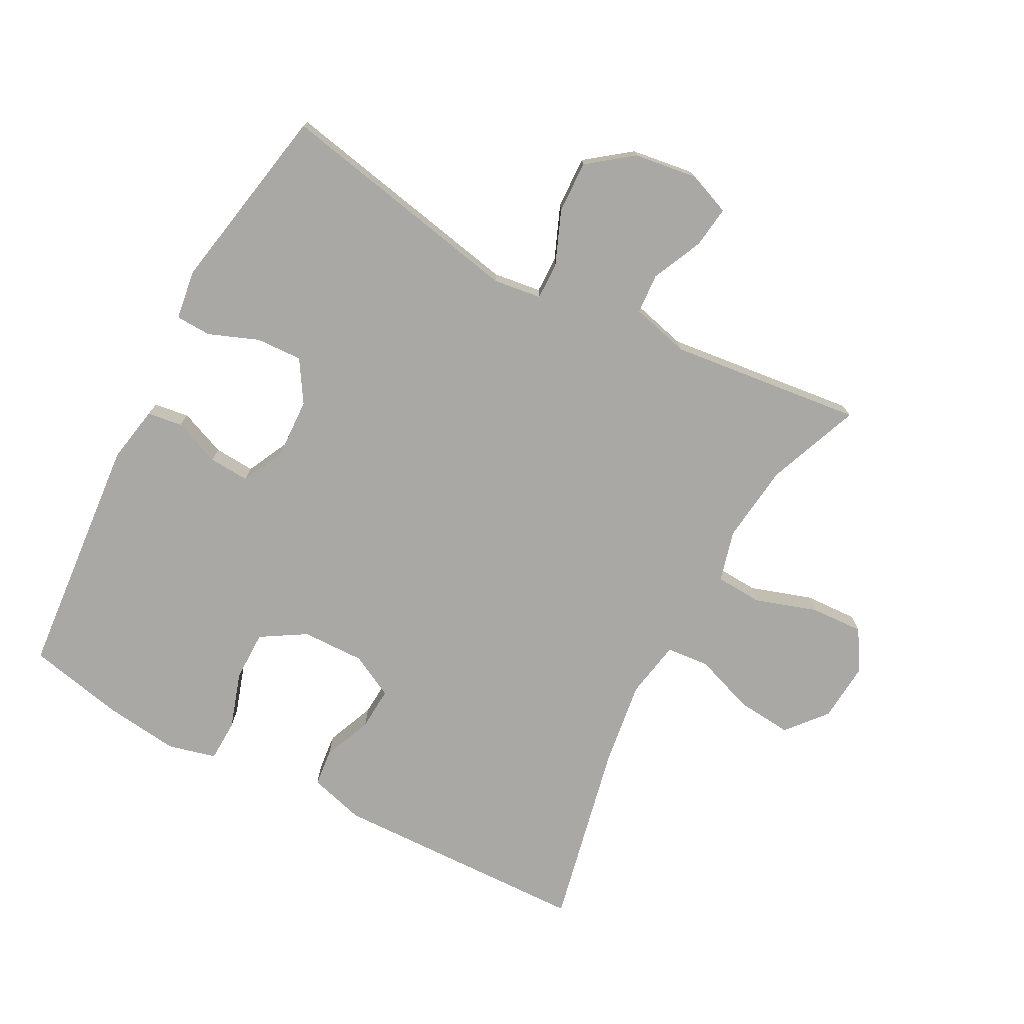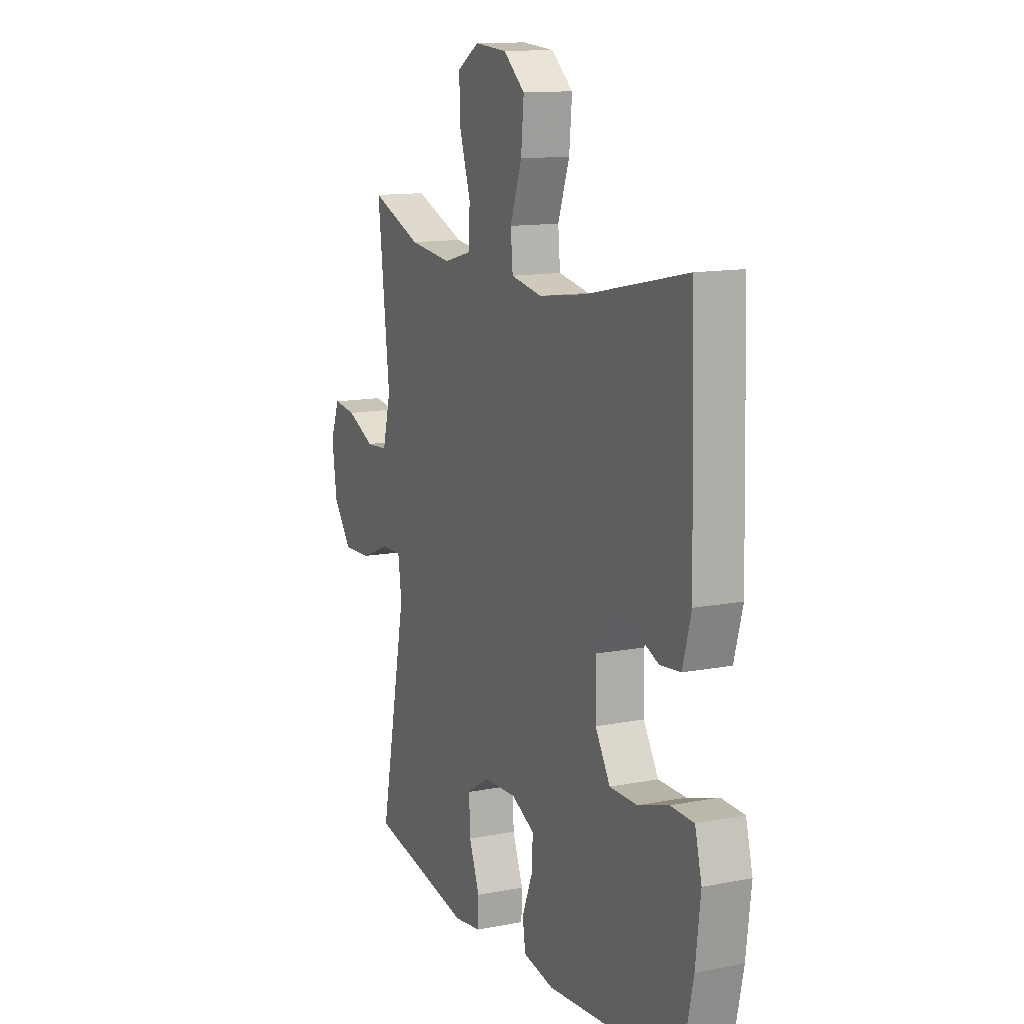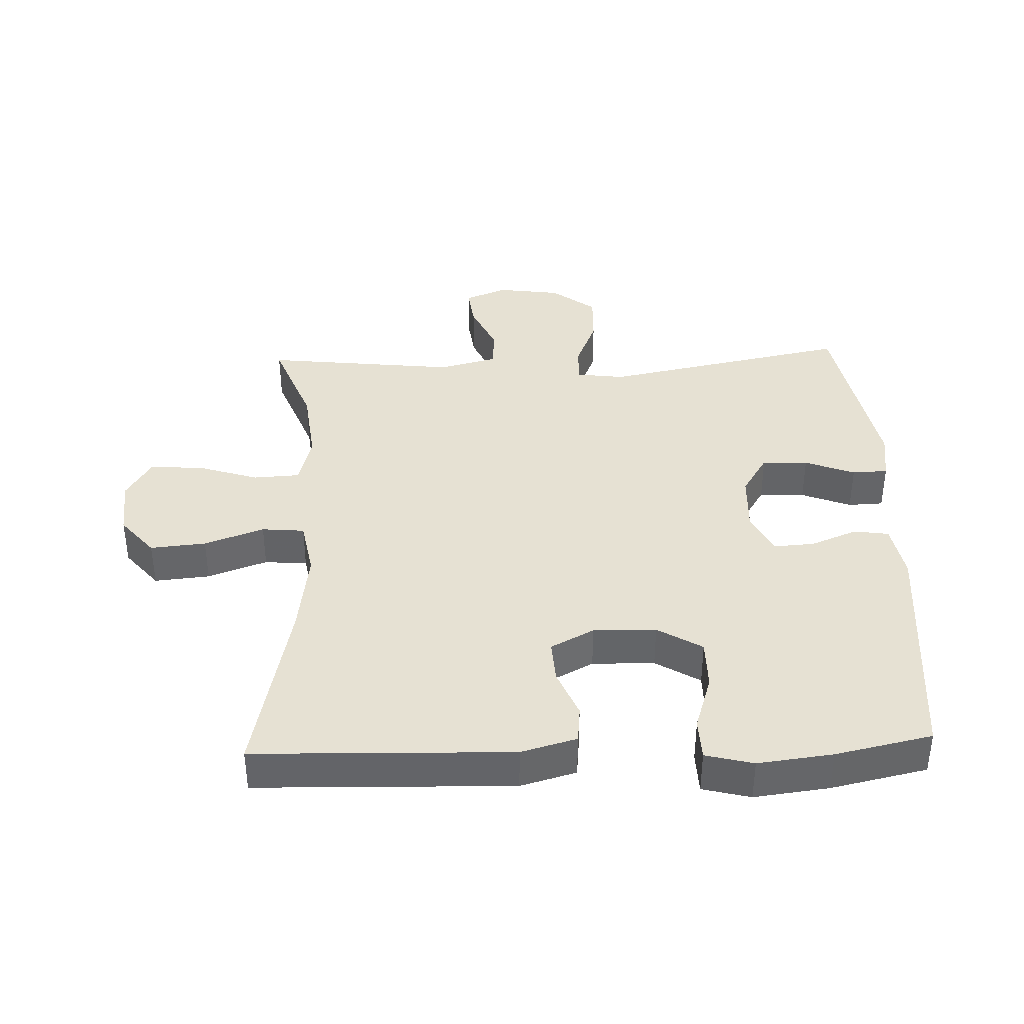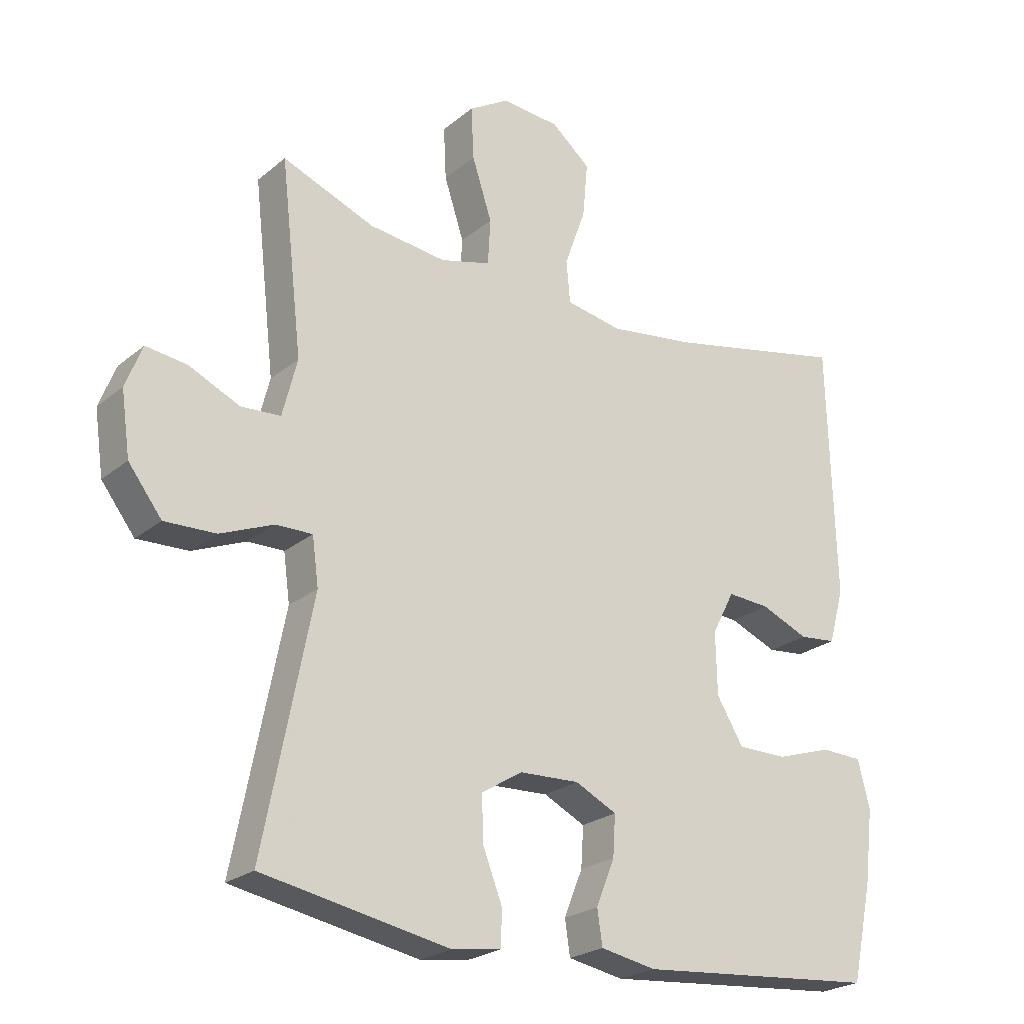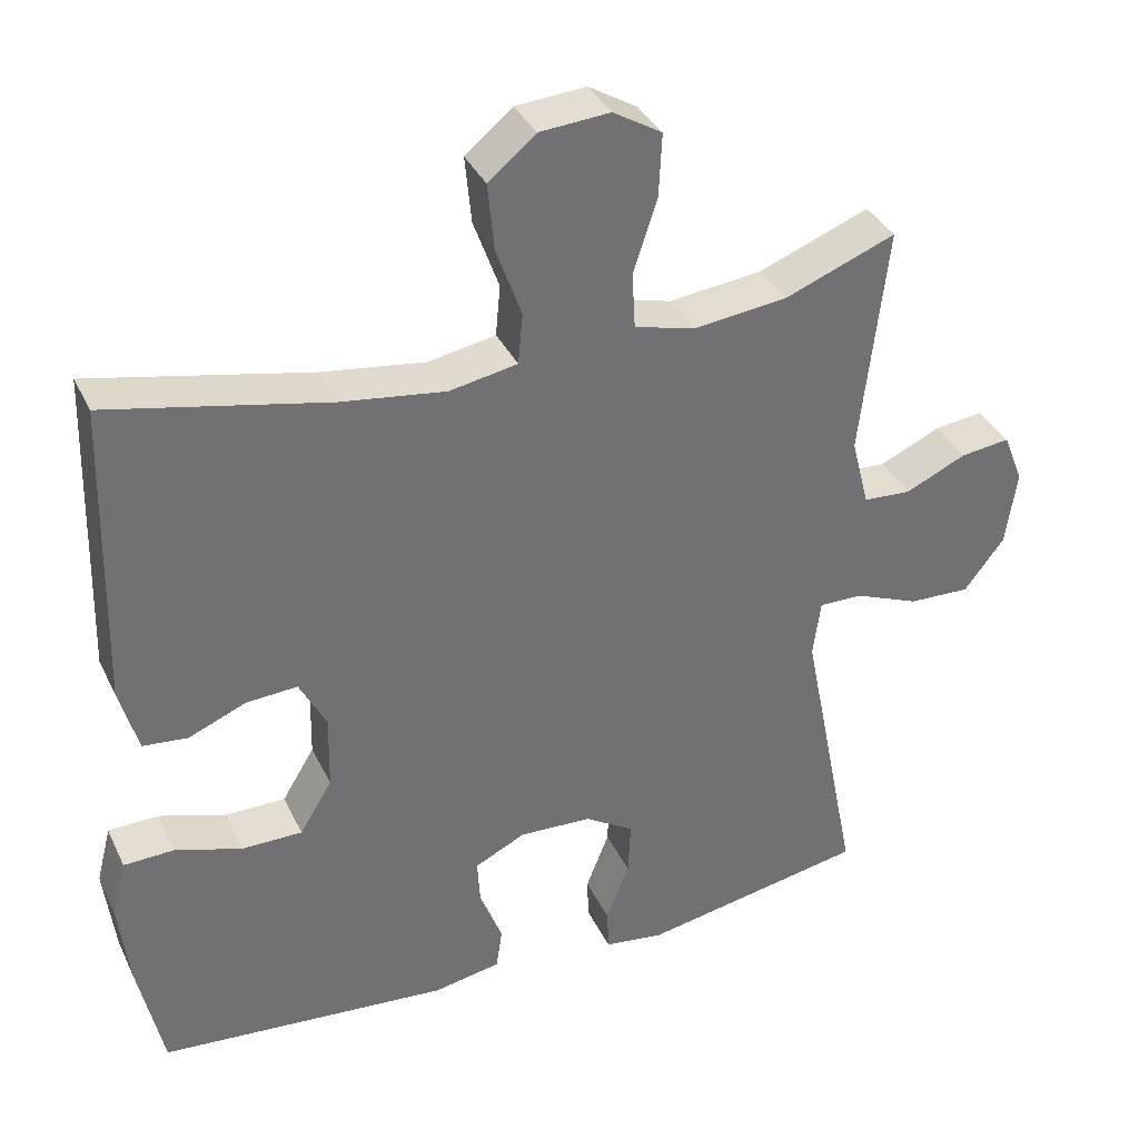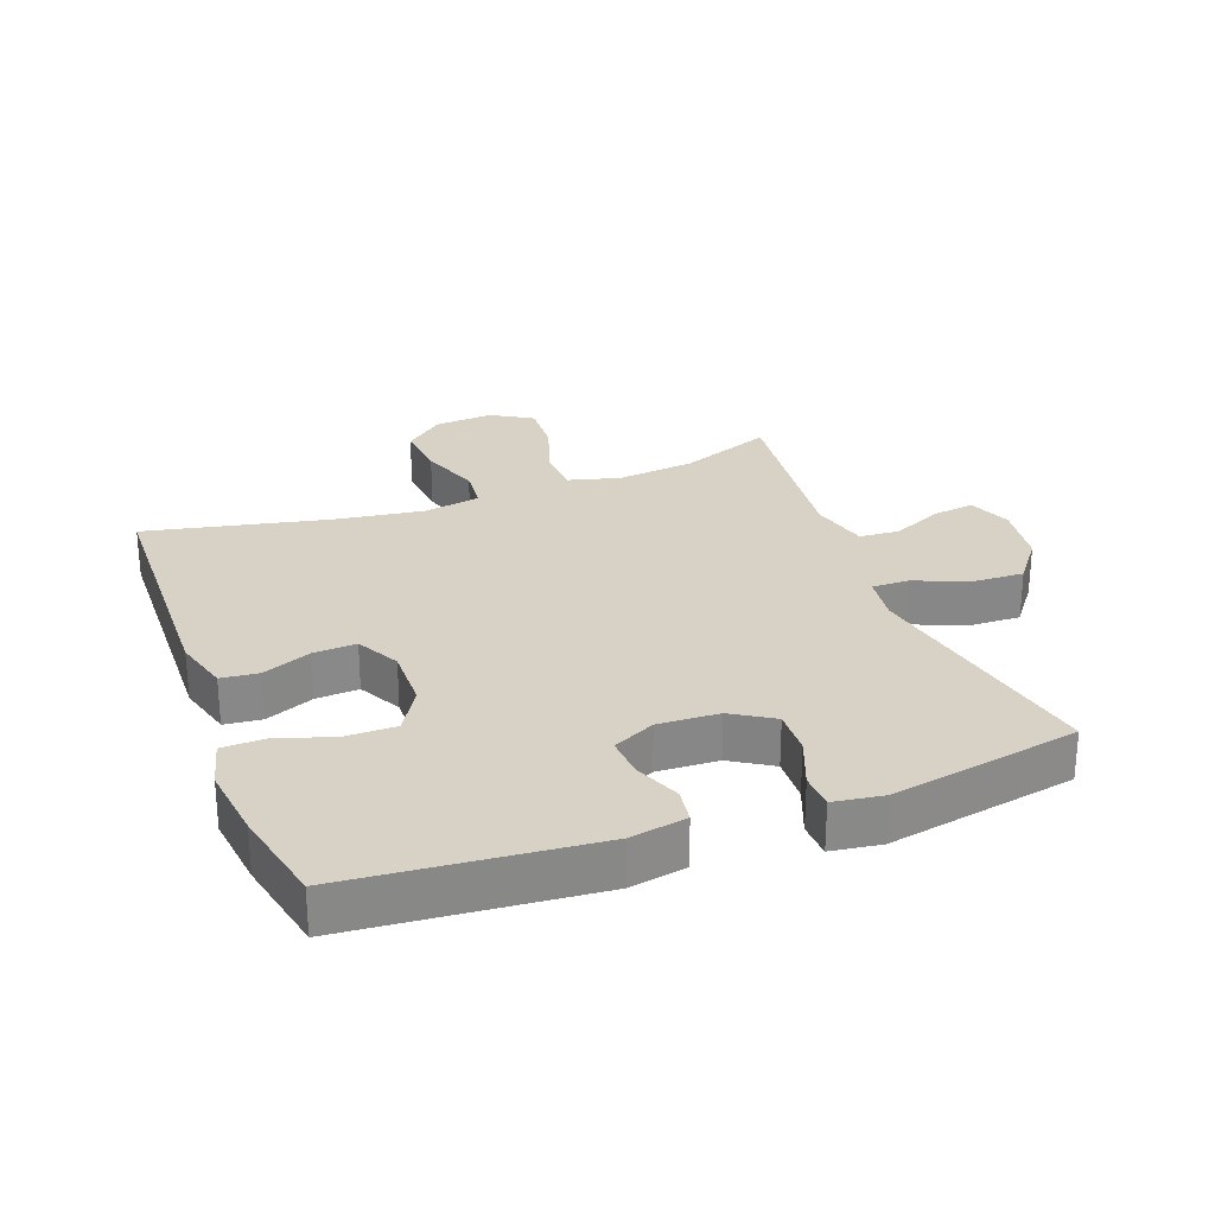
<metadata>
{"format":"obj","ext":"obj","renderer":"f3d","projection":"perspective","resolution":1024,"background":"white","views":[{"elev":-74.9,"azim":-117.9,"up":"+Y"},{"elev":12.8,"azim":65.8,"up":"+Z"},{"elev":38.7,"azim":87.9,"up":"+Y"},{"elev":-23.6,"azim":-36.6,"up":"+Z"},{"elev":36.1,"azim":156.9,"up":"+Z"},{"elev":27.2,"azim":159.5,"up":"+Y"}]}
</metadata>
<code>
v -0.5 0.07 0.5
v -0.356 0.07 0.444
v -0.235 0.07 0.43
v -0.156 0.07 0.451
v -0.152 0.07 0.523
v -0.183 0.07 0.618
v -0.187 0.07 0.7
v -0.124 0.07 0.738
v -0.033 0.07 0.731
v 0.028 0.07 0.68
v 0.02 0.07 0.594
v -0.013 0.07 0.502
v -0.007 0.07 0.436
v 0.081 0.07 0.42
v 0.216 0.07 0.439
v 0.5 0.07 0.5
v 0.511 0.07 0.103
v 0.487 0.07 0.017
v 0.429 0.07 0.011
v 0.354 0.07 0.042
v 0.288 0.07 0.046
v 0.253 0.07 -0.021
v 0.255 0.07 -0.118
v 0.297 0.07 -0.187
v 0.375 0.07 -0.187
v 0.462 0.07 -0.159
v 0.527 0.07 -0.161
v 0.546 0.07 -0.235
v 0.532 0.07 -0.351
v 0.5 0.07 -0.5
v 0.123 0.07 -0.533
v 0.036 0.07 -0.517
v 0.028 0.07 -0.463
v 0.057 0.07 -0.391
v 0.061 0.07 -0.328
v -0.004 0.07 -0.296
v -0.098 0.07 -0.3
v -0.162 0.07 -0.34
v -0.159 0.07 -0.411
v -0.129 0.07 -0.488
v -0.131 0.07 -0.543
v -0.208 0.07 -0.554
v -0.5 0.07 -0.5
v -0.424 0.07 -0.116
v -0.434 0.07 -0.042
v -0.491 0.07 -0.043
v -0.574 0.07 -0.077
v -0.654 0.07 -0.08
v -0.706 0.07 -0.012
v -0.72 0.07 0.086
v -0.694 0.07 0.152
v -0.63 0.07 0.144
v -0.551 0.07 0.108
v -0.489 0.07 0.112
v -0.466 0.07 0.202
v -0.5 0 0.5
v -0.356 0 0.444
v -0.235 0 0.43
v -0.156 0 0.451
v -0.152 0 0.523
v -0.183 0 0.618
v -0.187 0 0.7
v -0.124 0 0.738
v -0.033 0 0.731
v 0.028 0 0.68
v 0.02 0 0.594
v -0.013 0 0.502
v -0.007 0 0.436
v 0.081 0 0.42
v 0.216 0 0.439
v 0.5 0 0.5
v 0.511 0 0.103
v 0.487 0 0.017
v 0.429 0 0.011
v 0.354 0 0.042
v 0.288 0 0.046
v 0.253 0 -0.021
v 0.255 0 -0.118
v 0.297 0 -0.187
v 0.375 0 -0.187
v 0.462 0 -0.159
v 0.527 0 -0.161
v 0.546 0 -0.235
v 0.532 0 -0.351
v 0.5 0 -0.5
v 0.123 0 -0.533
v 0.036 0 -0.517
v 0.028 0 -0.463
v 0.057 0 -0.391
v 0.061 0 -0.328
v -0.004 0 -0.296
v -0.098 0 -0.3
v -0.162 0 -0.34
v -0.159 0 -0.411
v -0.129 0 -0.488
v -0.131 0 -0.543
v -0.208 0 -0.554
v -0.5 0 -0.5
v -0.424 0 -0.116
v -0.434 0 -0.042
v -0.491 0 -0.043
v -0.574 0 -0.077
v -0.654 0 -0.08
v -0.706 0 -0.012
v -0.72 0 0.086
v -0.694 0 0.152
v -0.63 0 0.144
v -0.551 0 0.108
v -0.489 0 0.112
v -0.466 0 0.202
f 51 52 53
f 50 51 53
f 49 50 53
f 48 49 53
f 47 48 53
f 46 47 53
f 45 46 53 54
f 42 43 44
f 41 42 44
f 40 41 44
f 39 40 44
f 38 39 44 45
f 45 54 55
f 38 45 55
f 37 38 55
f 32 33 34
f 31 32 34
f 30 31 34
f 29 30 34
f 28 29 34
f 27 28 34
f 26 27 34
f 25 26 34
f 24 25 34 35
f 23 24 35 36
f 18 19 20
f 17 18 20
f 16 17 20
f 15 16 20
f 14 15 20 21
f 13 14 21 22
f 10 11 12
f 9 10 12
f 8 9 12
f 7 8 12
f 6 7 12
f 5 6 12
f 4 5 12 13
f 36 37 55
f 23 36 55
f 22 23 55
f 13 22 55
f 4 13 55
f 3 4 55
f 55 1 2
f 2 3 55
f 108 107 106
f 108 106 105
f 108 105 104
f 108 104 103
f 108 103 102
f 108 102 101
f 109 108 101 100
f 99 98 97
f 99 97 96
f 99 96 95
f 99 95 94
f 100 99 94 93
f 110 109 100
f 110 100 93
f 110 93 92
f 89 88 87
f 89 87 86
f 89 86 85
f 89 85 84
f 89 84 83
f 89 83 82
f 89 82 81
f 89 81 80
f 90 89 80 79
f 91 90 79 78
f 75 74 73
f 75 73 72
f 75 72 71
f 75 71 70
f 76 75 70 69
f 77 76 69 68
f 67 66 65
f 67 65 64
f 67 64 63
f 67 63 62
f 67 62 61
f 67 61 60
f 68 67 60 59
f 110 92 91
f 110 91 78
f 110 78 77
f 110 77 68
f 110 68 59
f 110 59 58
f 57 56 110
f 110 58 57
f 1 56 57 2
f 2 57 58 3
f 3 58 59 4
f 4 59 60 5
f 5 60 61 6
f 6 61 62 7
f 7 62 63 8
f 8 63 64 9
f 9 64 65 10
f 10 65 66 11
f 11 66 67 12
f 12 67 68 13
f 13 68 69 14
f 14 69 70 15
f 15 70 71 16
f 16 71 72 17
f 17 72 73 18
f 18 73 74 19
f 19 74 75 20
f 20 75 76 21
f 21 76 77 22
f 22 77 78 23
f 23 78 79 24
f 24 79 80 25
f 25 80 81 26
f 26 81 82 27
f 27 82 83 28
f 28 83 84 29
f 29 84 85 30
f 30 85 86 31
f 31 86 87 32
f 32 87 88 33
f 33 88 89 34
f 34 89 90 35
f 35 90 91 36
f 36 91 92 37
f 37 92 93 38
f 38 93 94 39
f 39 94 95 40
f 40 95 96 41
f 41 96 97 42
f 42 97 98 43
f 43 98 99 44
f 44 99 100 45
f 45 100 101 46
f 46 101 102 47
f 47 102 103 48
f 48 103 104 49
f 49 104 105 50
f 50 105 106 51
f 51 106 107 52
f 52 107 108 53
f 53 108 109 54
f 54 109 110 55
f 55 110 56 1

</code>
